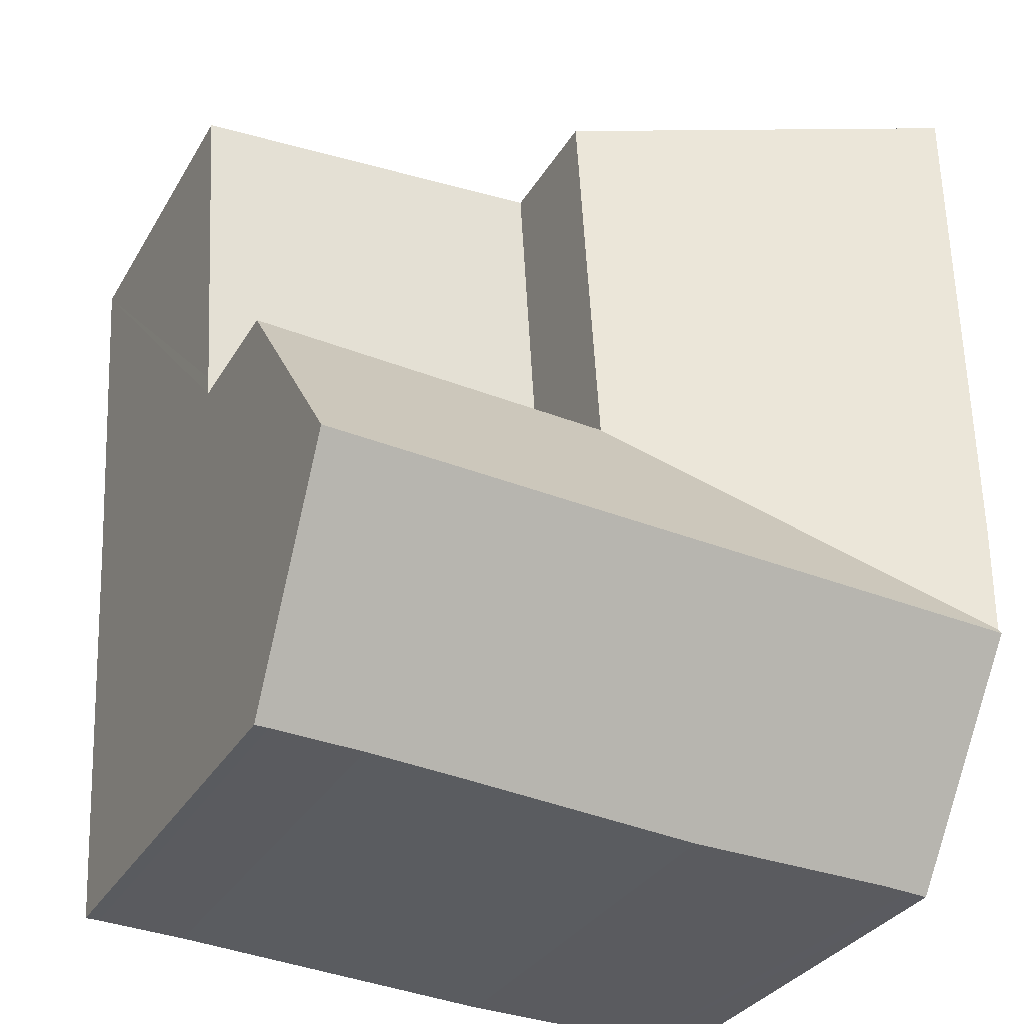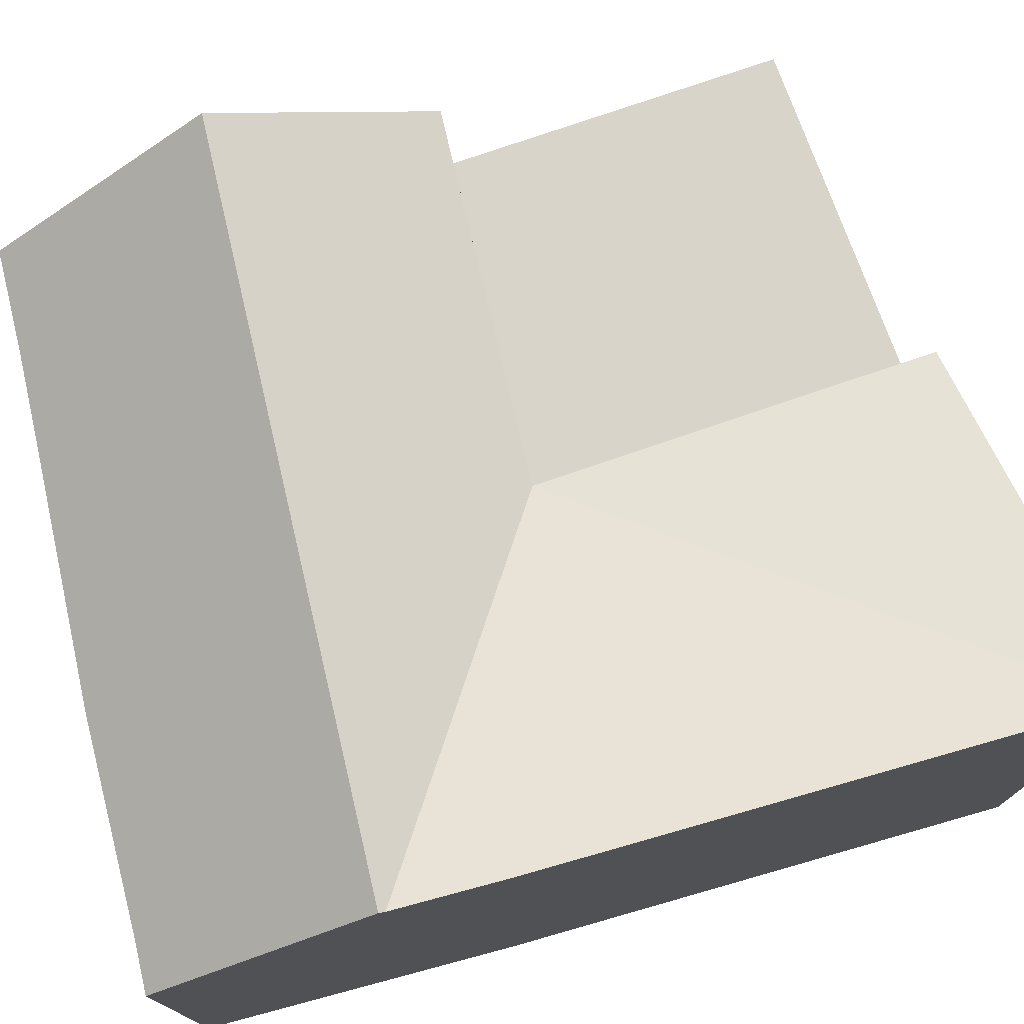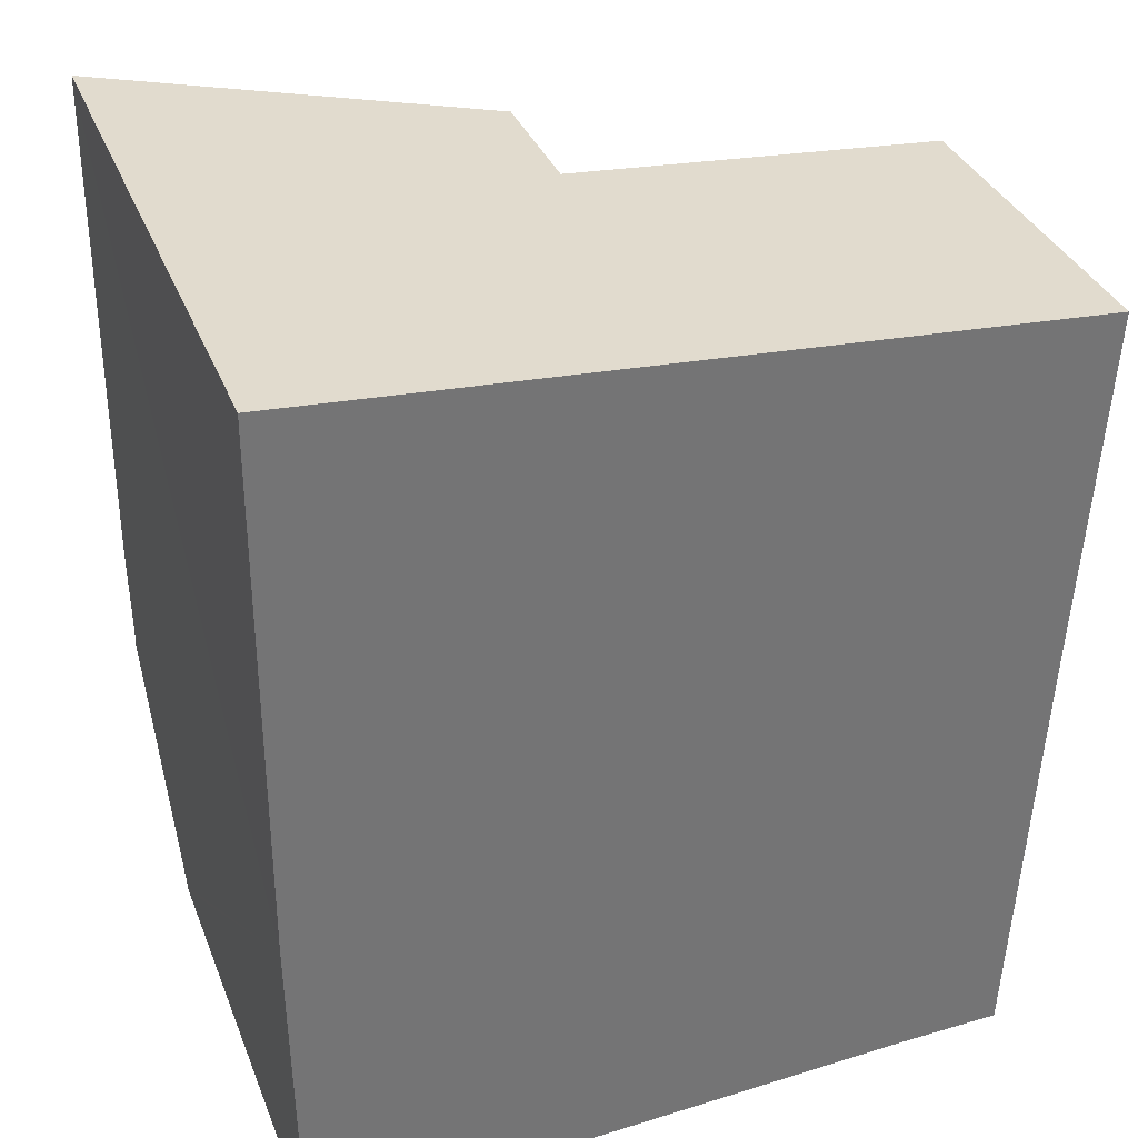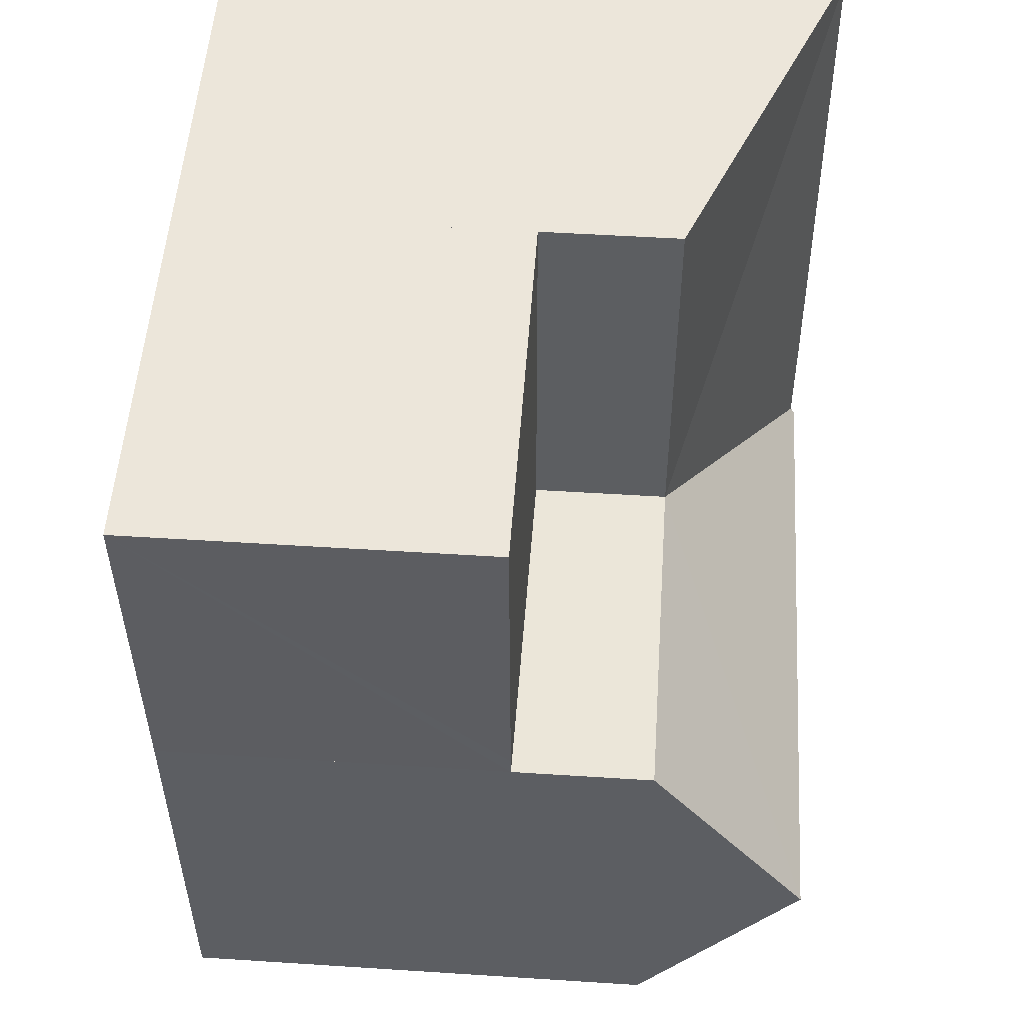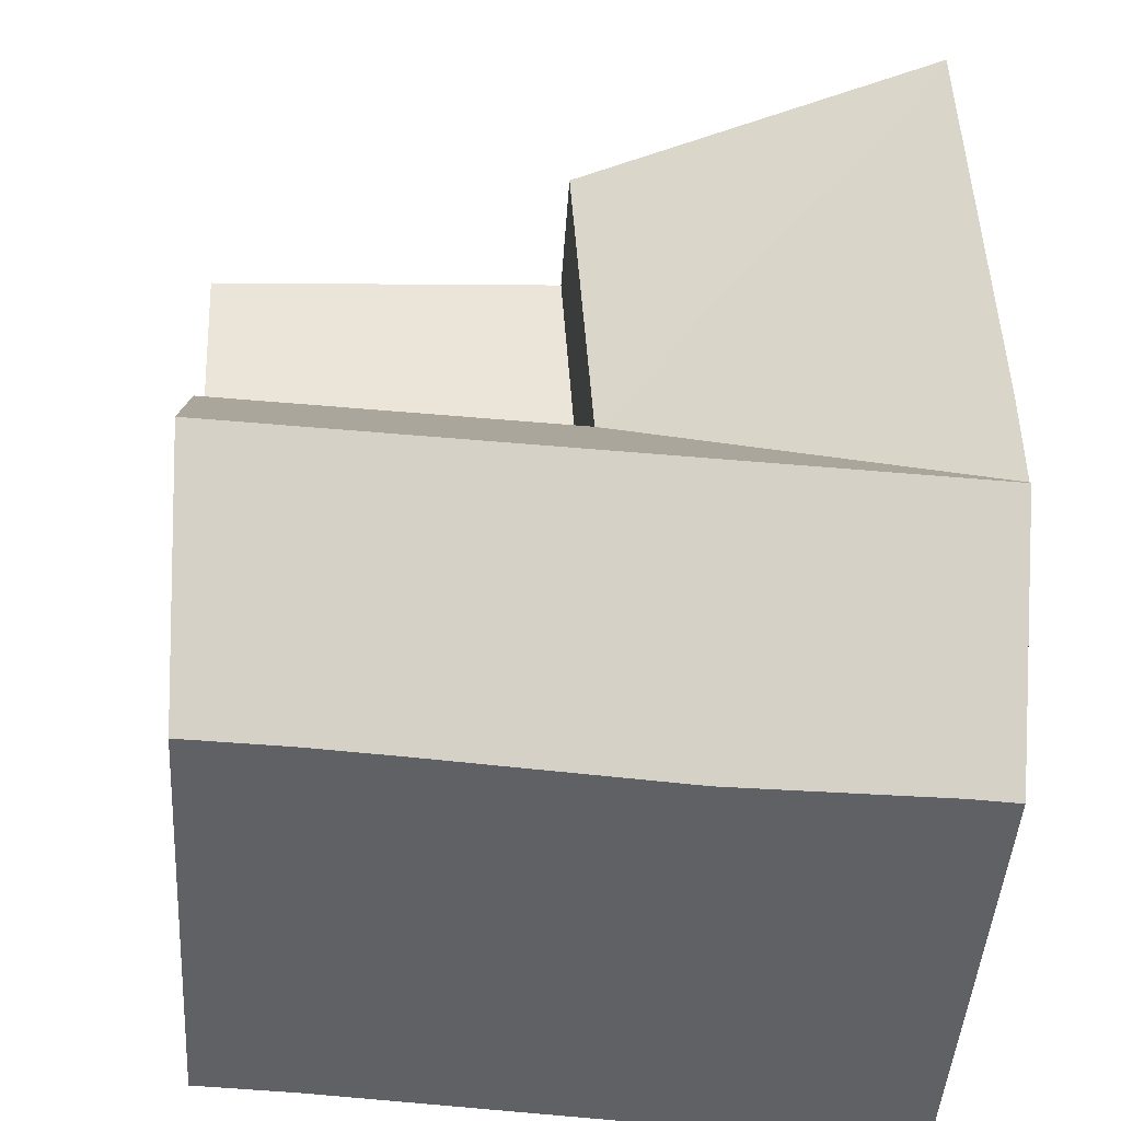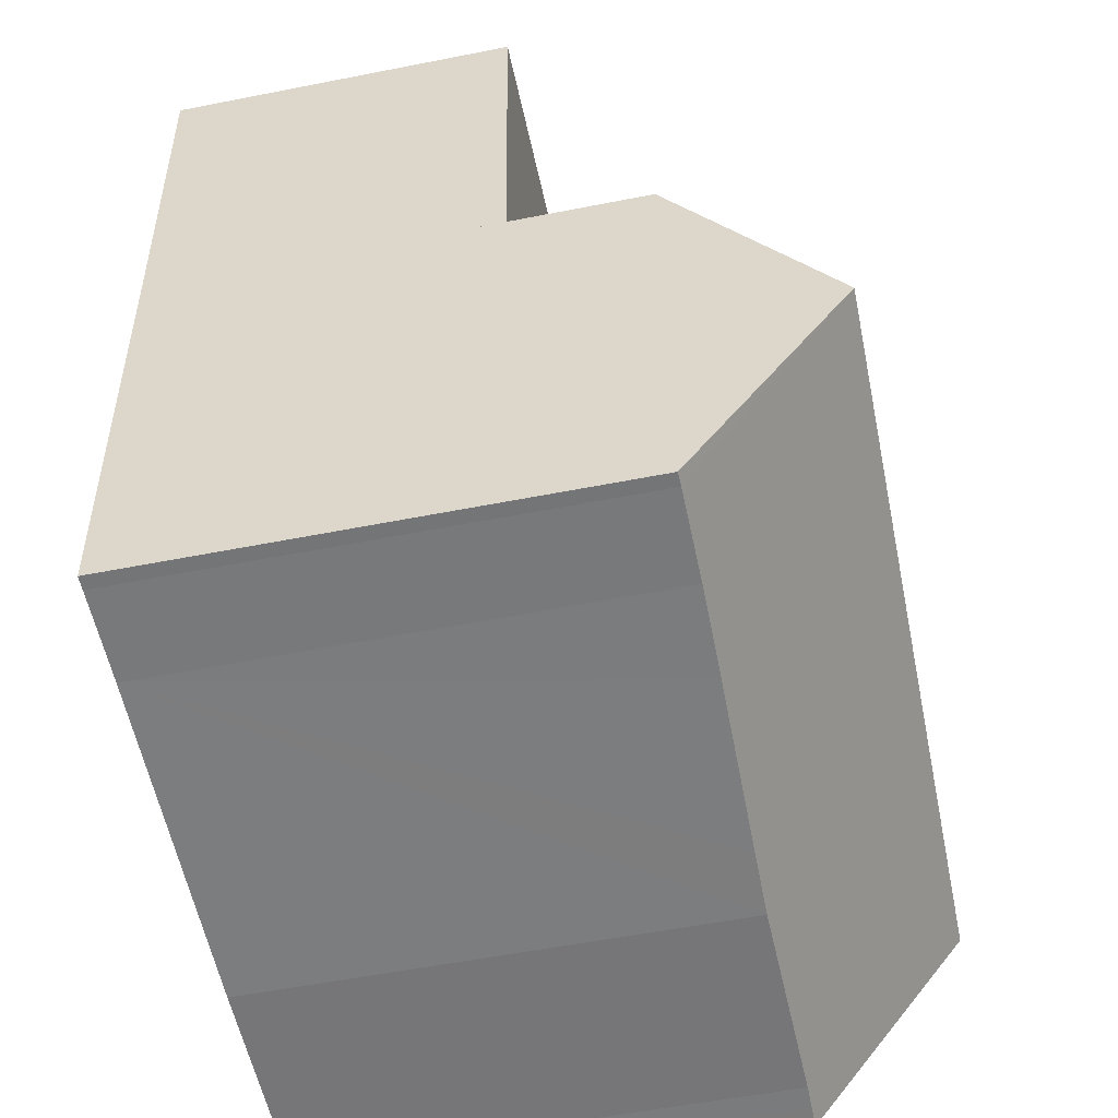
<metadata>
{"format":"obj","ext":"obj","renderer":"f3d","projection":"perspective","resolution":1024,"background":"white","views":[{"elev":-32.2,"azim":153.9,"up":"+Z"},{"elev":75.6,"azim":-105.7,"up":"+Y"},{"elev":34.5,"azim":-19.7,"up":"+Z"},{"elev":49.3,"azim":94.1,"up":"+Z"},{"elev":-46.4,"azim":176.3,"up":"+Z"},{"elev":-55.7,"azim":101.7,"up":"+Z"}]}
</metadata>
<code>
v  4.001 3.913 1.289
v  8.262 3.913 1.693
v  8.25 3.913 1.474
v  8.491 3.913 5.423
v  4.257 3.913 5.733
v  4.001 -7.893e-17 1.289
v  4.257 -3.51e-16 5.733
v  8.491 -3.321e-16 5.423
v  8.25 -9.026e-17 1.474
v  8.262 -1.037e-16 1.693
v  8.117 7.276 -0.971
v  4.001 5.471 1.289
v  8.25 5.471 1.474
v  3.861 7.275 -1.157
v  0.017 7.225 -1.257
v  0.018 7.275 -1.324
v  0.051 5.502 -3.722
v  0.287 5.473 -3.751
v  0.052 5.471 -3.763
v  0.6 5.474 -3.736
v  2.96 5.437 -3.683
v  3.718 5.446 -3.637
v  4.904 5.461 -3.566
v  5.75 5.472 -3.515
v  6.79 5.48 -3.458
v  7.827 5.475 -3.42
v  7.983 5.471 -3.418
v  0 7.231 4.428e-16
v  0.004 7.228 1.115
v  0.022 7.214 5.987
v  4.257 5.471 5.733
v  0.022 7.215 6.043
v  7.983 2.093e-16 -3.418
v  8.117 5.946e-17 -0.971
v  0.022 -3.7e-16 6.043
v  7.827 2.094e-16 -3.42
v  6.79 2.117e-16 -3.458
v  2.96 2.255e-16 -3.683
v  4.904 2.184e-16 -3.566
v  5.75 2.152e-16 -3.515
v  3.718 2.227e-16 -3.637
v  0.6 2.288e-16 -3.736
v  0.052 2.304e-16 -3.763
v  0.287 2.297e-16 -3.751
v  0 0 0
v  0.051 2.279e-16 -3.722
v  0.018 8.107e-17 -1.324
v  0.017 7.697e-17 -1.257
v  0.004 -6.827e-17 1.115
v  0.022 -3.666e-16 5.987
g defaultobject
f 1 2 3
f 2 1 4
f 4 1 5
f 6 5 1
f 5 6 7
f 7 4 5
f 4 7 8
f 8 2 4
f 2 8 3
f 3 8 9
f 9 8 10
f 9 1 3
f 1 9 6
f 9 7 6
f 7 9 10
f 7 10 8
f 11 12 13
f 12 11 14
f 12 14 15
f 15 14 16
f 17 18 19
f 18 17 16
f 18 16 14
f 18 14 20
f 20 14 21
f 21 14 22
f 22 14 23
f 23 14 11
f 23 11 24
f 24 11 25
f 25 11 26
f 26 11 27
f 28 12 15
f 12 28 29
f 12 29 30
f 31 30 32
f 30 31 12
f 7 12 31
f 12 7 6
f 13 27 11
f 27 13 9
f 27 9 33
f 33 9 34
f 6 13 12
f 13 6 9
f 35 31 32
f 31 35 7
f 27 36 26
f 36 27 33
f 26 37 25
f 37 26 36
f 37 24 25
f 24 37 23
f 23 37 22
f 22 37 21
f 21 37 38
f 38 37 39
f 39 37 40
f 38 39 41
f 21 42 20
f 42 21 38
f 42 18 20
f 18 42 19
f 19 42 43
f 43 42 44
f 17 15 16
f 15 17 28
f 28 17 45
f 45 17 19
f 45 19 43
f 45 43 46
f 45 46 47
f 45 47 48
f 45 29 28
f 29 45 30
f 30 45 32
f 32 45 49
f 32 49 35
f 35 49 50
f 39 6 41
f 6 39 9
f 9 39 40
f 9 40 37
f 9 37 36
f 9 36 33
f 9 33 34
f 44 46 43
f 46 44 47
f 47 44 48
f 48 44 45
f 45 44 49
f 49 44 50
f 50 44 42
f 50 42 35
f 35 42 7
f 7 42 38
f 7 38 6
f 6 38 41

</code>
